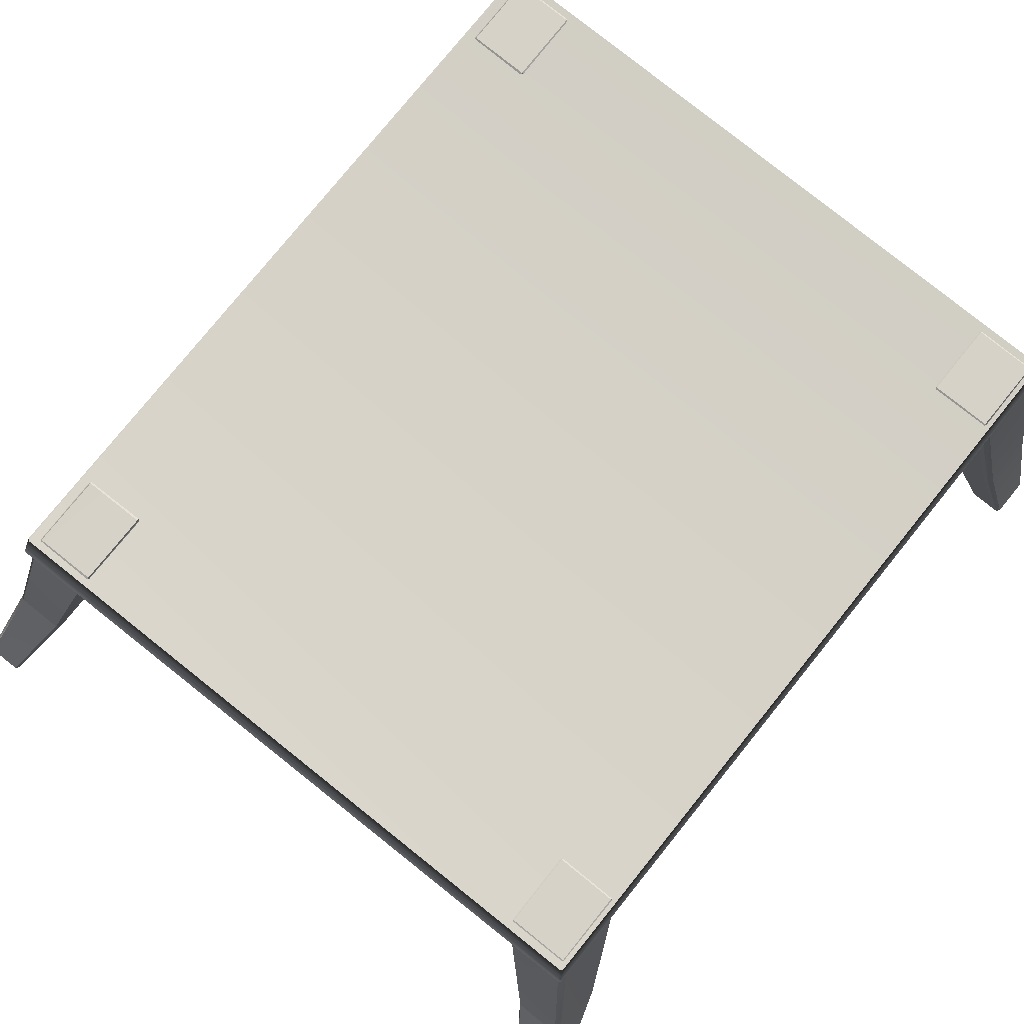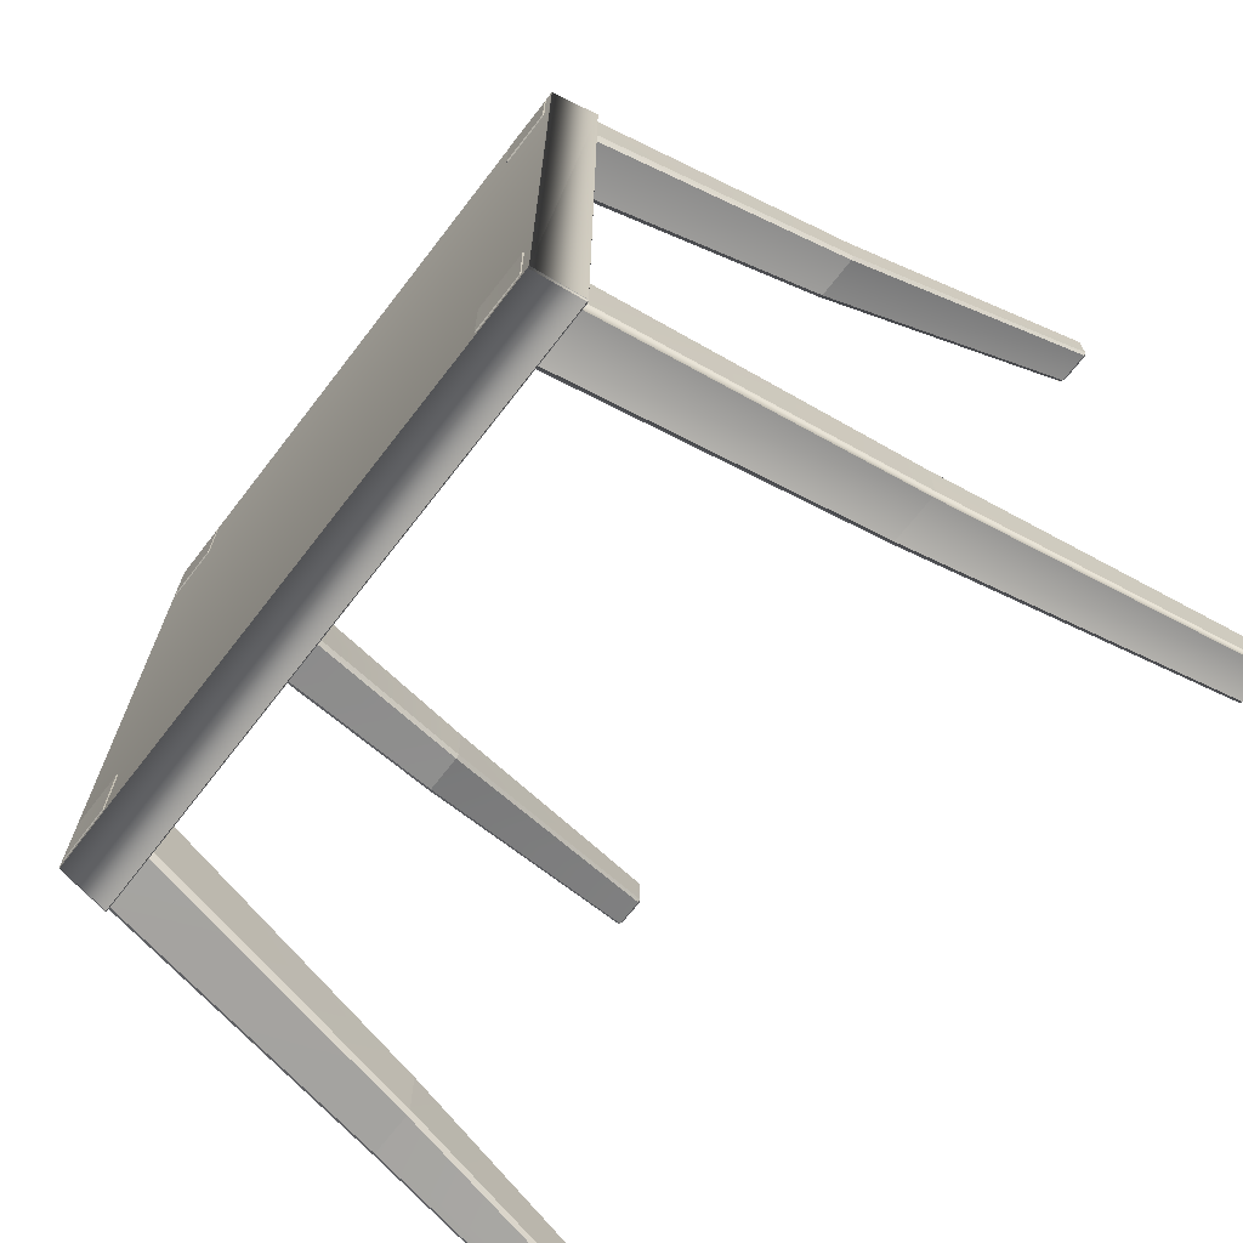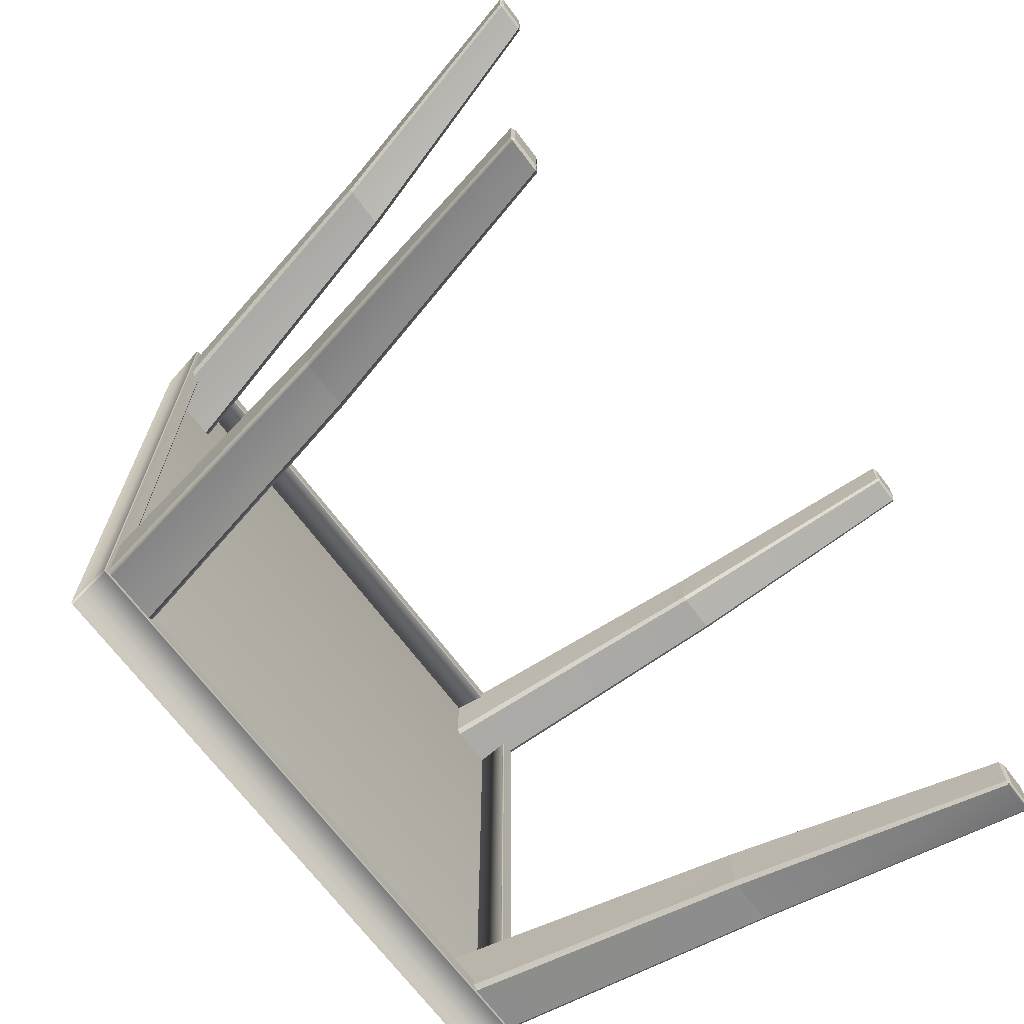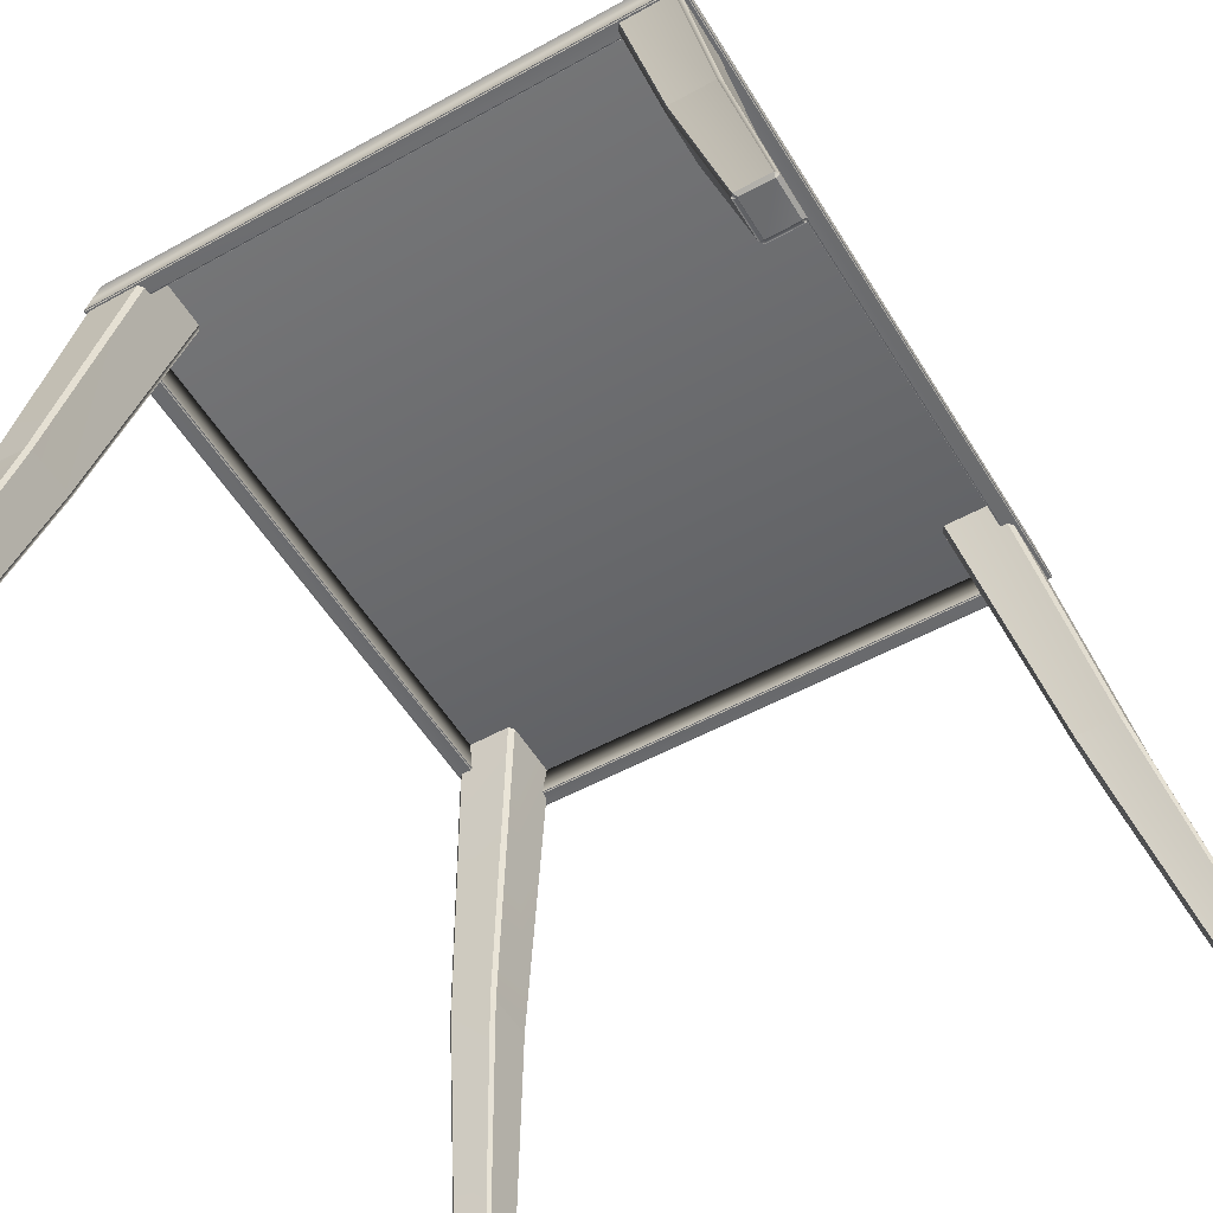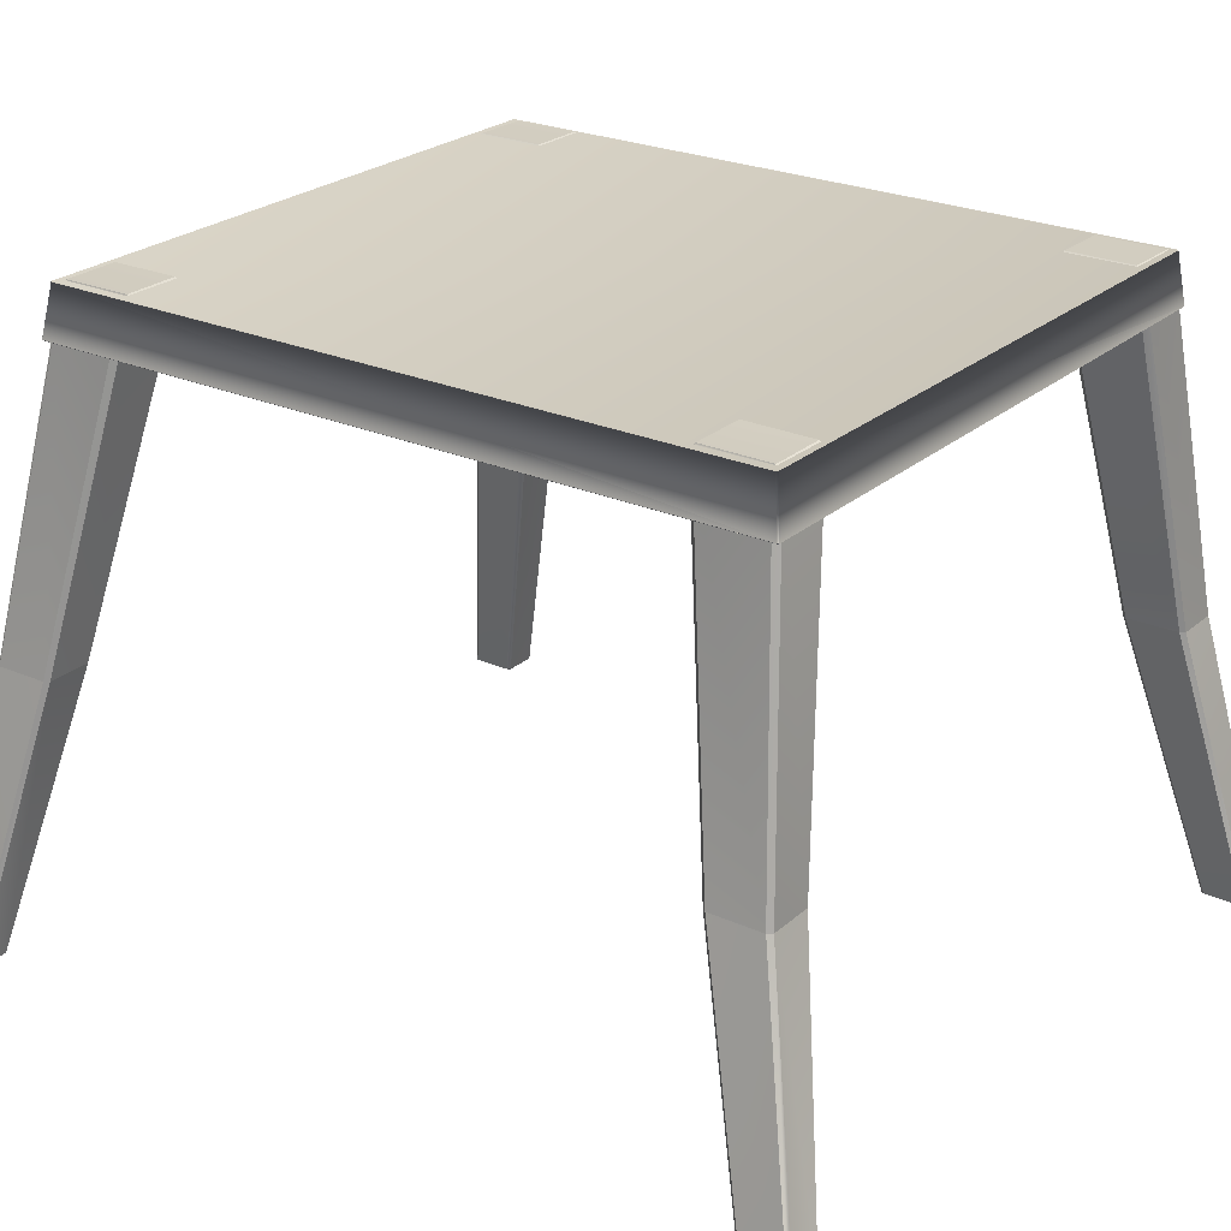
<metadata>
{"format":"obj","ext":"obj","renderer":"f3d","projection":"perspective","resolution":1024,"background":"white","views":[{"elev":78.2,"azim":-141.2,"up":"+Z"},{"elev":-69.6,"azim":52.2,"up":"+Y"},{"elev":-69.9,"azim":127.2,"up":"+Y"},{"elev":-53.6,"azim":30.6,"up":"+Z"},{"elev":24.5,"azim":126.0,"up":"+Z"}]}
</metadata>
<code>
o MeshChair_201_0_GeomSubset_1
v -0.1831 0.2626 0.4236
v -0.01442 0.2692 0.4192
v -0.01408 0.2836 0.4201
v -0.1838 0.2846 0.428
v -0.1842 0.2939 0.4273
v -0.01377 0.2927 0.4183
v -0.0146 0.258 0.4109
v -0.1759 0.2468 0.4119
v 0.1586 0.284 0.4265
v 0.1566 0.2848 0.4298
v 0.1552 0.2628 0.4249
v 0.1572 0.2621 0.4215
v 0.1574 0.294 0.4292
v 0.1709 0.2347 0.2086
v 0.1703 0.2072 0.2132
v 0.1692 0.2473 0.2066
v 0.1492 0.2464 0.4103
v 0.1476 0.247 0.4128
v 0.1622 0.1907 0.2161
v -0.2125 0.1995 -0.03869
v -0.2102 0.1915 -0.06873
v -0.2071 0.1905 -0.01923
v -0.2094 0.1911 -0.01605
v -0.2007 0.1747 -0.00262
v -0.1988 0.1742 -0.005287
v -0.1577 0.1426 0.02628
v -0.1508 0.1803 0.218
v -0.01475 0.1495 0.0265
v -0.01474 0.1768 0.2197
v -0.1916 0.191 0.2161
v -0.1399 0.2231 0.3849
v -0.1775 0.2462 0.4094
v -0.01474 0.2486 0.2055
v 0.1827 0.2061 -0.06898
v -0.01511 0.2065 -0.06637
v 0.1284 0.1425 0.02628
v 0.1214 0.1801 0.218
v 0.1697 0.1742 -0.005388
v 0.1716 0.1747 -0.002725
v -0.01475 0.1745 -0.004623
v 0.1805 0.191 -0.0162
v 0.1783 0.1904 -0.01938
v -0.01476 0.1907 -0.01804
v -0.01495 0.1918 -0.06671
v 0.1819 0.1914 -0.06893
v 0.1842 0.1994 -0.0389
v -0.2107 0.2062 -0.06876
v -0.1997 0.2352 0.208
v -0.1995 0.2078 0.213
v -0.1858 0.2838 0.4247
v -0.1977 0.2479 0.2059
v -0.1851 0.2618 0.4202
v 0.1112 0.223 0.3858
v -0.01465 0.234 0.3788
v -0.2138 0.1941 -0.01976
v -0.01448 0.1936 -0.03107
v -0.01409 0.1941 -0.05503
v -0.2146 0.1954 -0.05617
v -0.2151 0.1932 -0.07274
v -0.01372 0.1917 -0.07142
v -0.01469 0.2015 -0.02473
v -0.2052 0.1807 -0.01352
v 0.19 0.1939 -0.05588
v 0.1876 0.1968 -0.05586
v 0.1859 0.1952 -0.01967
v 0.1883 0.1923 -0.01969
v 0.1885 0.1948 -0.07232
v 0.1868 -0.02839 -0.05545
v 0.1861 -0.02881 -0.0194
v 0.1888 -0.2506 -0.05614
v 0.1849 -0.02809 -0.07188
v 0.1872 -0.2513 -0.07266
v 0.1864 -0.2534 -0.05613
v 0.1873 -0.2493 -0.01979
v 0.1781 -0.2396 0.002213
v 0.1761 -0.242 0.002214
v 0.185 -0.2521 -0.01979
v 0.1773 -0.02889 0.00226
v 0.1789 0.1792 -0.01349
v -0.217 -0.2504 -0.05621
v -0.2147 -0.2532 -0.0562
v -0.2138 -0.252 -0.01983
v -0.2162 -0.2491 -0.01983
v -0.2152 -0.2511 -0.07275
v -0.2156 -0.0288 -0.05626
v -0.2154 -0.02888 -0.02011
v -0.217 0.1925 -0.05619
v -0.2135 -0.02865 -0.07272
v -0.2161 0.1913 -0.01977
v -0.2072 -0.2395 0.002162
v -0.2053 -0.2419 0.002151
v -0.2072 0.1783 -0.01352
v -0.2068 -0.02889 0.00196
v -0.01476 -0.02886 -0.07361
v -0.01514 -0.249 -0.07263
v -0.01477 -0.0289 0.02825
v -0.01477 -0.1922 0.0158
v 0.1333 -0.1924 0.01646
v 0.133 -0.0289 0.01591
v -0.01477 -0.2413 0.001938
v -0.1627 -0.1924 0.01626
v -0.01476 0.1568 0.01337
v 0.134 0.1396 0.02304
v 0.1769 0.1815 -0.01348
v -0.01478 -0.2509 -0.01986
v -0.01498 -0.2514 -0.0561
v -0.1625 -0.0289 0.01585
v -0.1627 0.139 0.02258
v 0.1729 -0.272 -0.2659
v 0.2145 -0.2971 -0.4265
v 0.2336 -0.2971 -0.4265
v 0.199 -0.2721 -0.266
v 0.1289 -0.2454 -0.06979
v 0.1618 -0.2455 -0.06994
v 0.1613 -0.2018 -0.0676
v 0.1284 -0.2017 -0.06746
v 0.1286 -0.2417 -0.06762
v 0.1614 -0.2418 -0.06777
v 0.1677 -0.2457 -0.06816
v 0.1725 -0.2501 -0.09711
v 0.1742 0.1748 -0.09673
v 0.169 0.1699 -0.06789
v 0.1734 0.1749 -0.0973
v 0.1716 -0.2502 -0.09768
v -0.1599 -0.2016 -0.06763
v -0.1927 -0.2017 -0.06771
v -0.1928 -0.2416 -0.06787
v -0.16 -0.2416 -0.06779
v -0.16 0.1644 -0.06767
v -0.1927 0.1645 -0.06774
v -0.1926 0.1245 -0.06761
v -0.1599 0.1245 -0.06753
v 0.1629 0.1661 -0.06751
v 0.13 0.166 -0.06733
v 0.1298 0.1259 -0.06717
v 0.1627 0.1261 -0.06734
v -0.1886 -0.2359 -0.2668
v -0.2147 -0.2701 -0.4282
v -0.2337 -0.2701 -0.4282
v -0.2146 -0.2359 -0.2668
v -0.1601 -0.1985 -0.06977
v -0.1929 -0.1986 -0.06985
v 0.1616 -0.1988 -0.06974
v 0.1644 -0.2022 -0.06977
v 0.1646 -0.2422 -0.06994
v 0.1276 0.1663 -0.06947
v 0.1304 0.1697 -0.06949
v 0.166 0.1665 -0.06968
v 0.1633 0.1698 -0.06967
v -0.1928 0.1214 -0.06975
v -0.1956 0.1248 -0.06977
v -0.1929 0.1682 -0.06992
v -0.1957 0.1648 -0.06991
v -0.1575 -0.2419 -0.06995
v -0.1602 -0.2452 -0.06997
v -0.1574 -0.2019 -0.06978
v -0.1957 -0.2419 -0.07004
v -0.193 -0.2453 -0.07005
v 0.1631 0.1231 -0.06947
v 0.1659 0.1265 -0.0695
v -0.1957 -0.202 -0.06987
v -0.2168 -0.2385 -0.2668
v -0.2353 -0.272 -0.4282
v 0.1274 0.1262 -0.06929
v 0.1301 0.1229 -0.06929
v 0.1259 -0.202 -0.06959
v 0.1287 -0.1986 -0.06959
v 0.1261 -0.242 -0.06977
v -0.1574 0.1647 -0.06982
v -0.1602 0.1681 -0.06984
v -0.1864 0.1909 -0.2672
v -0.1886 0.1935 -0.2672
v -0.2131 0.2288 -0.429
v -0.2147 0.2307 -0.429
v -0.1573 0.1247 -0.06968
v -0.1601 0.1214 -0.06968
v 0.1998 0.1944 -0.2611
v 0.2337 0.2309 -0.4171
v 0.2143 0.2309 -0.4171
v 0.1735 0.1944 -0.261
v 0.2158 0.2289 -0.4185
v 0.2329 0.2289 -0.4185
v -0.2147 -0.272 -0.2669
v -0.2337 -0.2971 -0.4282
v -0.2147 -0.2971 -0.4282
v -0.1886 -0.2719 -0.2669
v -0.2161 -0.2951 -0.4297
v -0.2328 -0.2951 -0.4297
v 0.216 -0.2951 -0.4279
v 0.2156 -0.2947 -0.4279
v 0.2156 -0.2732 -0.4279
v 0.216 -0.2727 -0.4279
v 0.2329 -0.2951 -0.4279
v 0.2329 -0.2727 -0.4279
v 0.2332 -0.2732 -0.4279
v 0.2332 -0.2947 -0.4279
v 0.2145 -0.27 -0.4265
v 0.2129 -0.272 -0.4265
v 0.2129 -0.2952 -0.4265
v 0.2336 -0.27 -0.4265
v 0.2352 -0.272 -0.4265
v 0.1989 -0.236 -0.2659
v 0.1728 -0.2359 -0.2658
v 0.2019 0.1607 -0.261
v 0.2353 0.2053 -0.4171
v 0.2353 0.229 -0.4171
v 0.202 0.1918 -0.2611
v 0.2012 -0.2695 -0.266
v 0.2352 -0.2952 -0.4265
v -0.2146 0.1575 -0.2672
v -0.2337 0.2038 -0.429
v -0.2147 0.2038 -0.429
v -0.1886 0.1575 -0.2671
v 0.1712 0.1917 -0.261
v 0.2126 0.229 -0.4171
v 0.2126 0.2053 -0.4171
v 0.1712 0.1606 -0.2609
v 0.2011 -0.2386 -0.2659
v -0.2169 -0.2694 -0.2669
v -0.2353 -0.2952 -0.4282
v -0.2332 -0.2946 -0.4297
v -0.2332 -0.2732 -0.4297
v -0.1864 0.16 -0.2671
v -0.2131 0.2057 -0.429
v 0.1648 0.1662 -0.09731
v 0.1631 -0.2416 -0.09768
v 0.1639 0.1644 -0.09674
v 0.163 0.1653 -0.09674
v 0.1622 -0.2398 -0.09711
v 0.1613 -0.2407 -0.09711
v -0.1979 -0.25 -0.09782
v -0.1893 -0.2414 -0.09781
v -0.1875 -0.2405 -0.07833
v -0.1884 -0.2396 -0.07833
v -0.1883 0.1624 -0.07822
v -0.1874 0.1633 -0.07822
v 0.1612 -0.2407 -0.07821
v 0.1629 0.1653 -0.07784
v 0.1621 -0.2398 -0.07821
v 0.1638 0.1644 -0.07784
v -0.1958 0.1684 -0.06812
v -0.1987 0.1727 -0.09712
v -0.1988 -0.2499 -0.09724
v -0.1958 -0.2456 -0.06826
v -0.1949 -0.2465 -0.06826
v -0.1979 -0.2508 -0.09724
v -0.1978 0.1736 -0.09712
v -0.1978 0.1728 -0.09769
v -0.1949 0.1693 -0.06812
v 0.1715 -0.251 -0.09711
v 0.1668 -0.2466 -0.06816
v 0.1681 0.1708 -0.06789
v -0.2328 -0.2728 -0.4297
v -0.2161 -0.2728 -0.4297
v -0.2157 -0.2732 -0.4297
v -0.2157 -0.2946 -0.4297
v -0.2131 -0.2952 -0.4282
v -0.2131 -0.272 -0.4282
v -0.1864 -0.2693 -0.2669
v -0.1864 -0.2385 -0.2668
v -0.2168 0.1909 -0.2672
v -0.2353 0.2288 -0.429
v -0.2353 0.2057 -0.429
v -0.2168 0.1601 -0.2672
v -0.2332 0.2069 -0.4304
v -0.2332 0.2283 -0.4304
v 0.1707 -0.2694 -0.2659
v 0.1706 -0.2385 -0.2658
v -0.2328 0.2064 -0.4304
v -0.2328 0.2287 -0.4304
v -0.2161 0.2287 -0.4304
v -0.2161 0.2064 -0.4304
v -0.2157 0.2069 -0.4304
v -0.2157 0.2283 -0.4304
v -0.2337 0.2307 -0.429
v -0.2146 0.1935 -0.2672
v 0.1734 0.158 -0.2609
v 0.2143 0.2033 -0.4171
v 0.2337 0.2033 -0.4171
v 0.1997 0.1581 -0.261
v 0.2158 0.206 -0.4185
v 0.2153 0.2065 -0.4185
v 0.2153 0.2284 -0.4185
v 0.2329 0.206 -0.4185
v 0.2333 0.2284 -0.4185
v 0.2333 0.2065 -0.4185
v 0.1733 0.1757 -0.09673
v -0.1875 -0.2405 -0.09723
v -0.1883 0.1624 -0.09711
v -0.1884 -0.2396 -0.09723
v -0.1892 0.1642 -0.09769
v -0.1874 0.1633 -0.09711
f 109 111 110
f 109 112 111
f 113 112 109
f 113 114 112
f 115 117 116
f 115 118 117
f 119 121 120
f 119 122 121
f 123 120 121
f 123 124 120
f 125 127 126
f 125 128 127
f 129 131 130
f 129 132 131
f 133 135 134
f 133 136 135
f 137 139 138
f 137 140 139
f 141 140 137
f 141 142 140
f 143 144 115
f 114 118 145
f 146 147 134
f 148 133 149
f 150 151 131
f 152 130 153
f 154 155 128
f 156 154 128
f 156 128 125
f 157 127 158
f 159 136 160
f 142 126 161
f 161 140 142
f 161 162 140
f 162 139 140
f 162 163 139
f 164 135 165
f 166 167 116
f 116 168 166
f 116 117 168
f 168 117 113
f 169 129 170
f 170 171 169
f 170 172 171
f 172 173 171
f 172 174 173
f 175 176 132
f 156 125 141
f 177 179 178
f 177 180 179
f 181 178 179
f 181 182 178
f 149 180 177
f 149 147 180
f 183 185 184
f 183 186 185
f 187 184 185
f 187 188 184
f 158 186 183
f 158 155 186
f 189 191 190
f 191 189 192
f 192 189 193
f 192 193 194
f 194 193 195
f 195 193 196
f 197 191 192
f 197 198 191
f 190 191 198
f 190 198 199
f 189 190 199
f 189 199 110
f 192 200 197
f 192 194 200
f 201 200 194
f 201 194 195
f 202 197 200
f 202 203 197
f 143 203 202
f 143 167 203
f 204 206 205
f 204 207 206
f 160 207 204
f 160 148 207
f 148 160 136
f 148 136 133
f 112 145 208
f 112 114 145
f 111 112 208
f 111 208 209
f 210 212 211
f 210 213 212
f 150 213 210
f 150 176 213
f 214 216 215
f 214 217 216
f 146 217 214
f 146 164 217
f 134 164 146
f 134 135 164
f 144 118 115
f 144 145 118
f 145 144 218
f 145 218 208
f 208 218 201
f 208 201 209
f 147 133 134
f 147 149 133
f 151 130 131
f 151 153 130
f 155 127 128
f 155 158 127
f 157 126 127
f 157 161 126
f 161 157 219
f 161 219 162
f 162 219 220
f 162 220 163
f 221 163 220
f 221 222 163
f 135 159 165
f 135 136 159
f 167 115 116
f 167 143 115
f 152 129 130
f 152 170 129
f 114 117 118
f 114 113 117
f 131 176 150
f 131 132 176
f 142 125 126
f 142 141 125
f 169 132 129
f 169 175 132
f 175 169 171
f 175 171 223
f 223 171 173
f 223 173 224
f 225 124 123
f 225 226 124
f 227 226 225
f 227 225 228
f 227 229 226
f 230 226 229
f 226 231 124
f 226 232 231
f 233 235 234
f 235 233 236
f 236 233 237
f 236 237 238
f 238 237 239
f 238 239 240
f 241 243 242
f 241 244 243
f 243 244 245
f 243 245 246
f 243 246 231
f 231 242 243
f 241 242 247
f 247 242 248
f 231 248 242
f 241 247 249
f 245 250 246
f 245 251 250
f 241 245 244
f 245 241 249
f 245 249 251
f 251 249 252
f 251 252 119
f 119 252 122
f 219 158 183
f 219 157 158
f 220 219 183
f 220 183 184
f 188 222 221
f 222 188 253
f 253 188 187
f 253 187 254
f 254 187 255
f 255 187 256
f 220 188 221
f 220 184 188
f 185 256 187
f 185 257 256
f 255 256 257
f 255 257 258
f 254 255 258
f 254 258 138
f 253 254 138
f 222 253 139
f 253 138 139
f 222 139 163
f 186 154 259
f 186 155 154
f 185 186 259
f 185 259 257
f 259 258 257
f 259 260 258
f 154 260 259
f 154 156 260
f 137 258 260
f 137 138 258
f 141 137 260
f 141 260 156
f 261 263 262
f 261 264 263
f 265 262 263
f 265 266 262
f 153 264 261
f 153 151 264
f 218 143 202
f 218 144 143
f 201 218 202
f 201 202 200
f 109 199 267
f 109 110 199
f 113 109 267
f 113 267 168
f 268 199 198
f 268 267 199
f 166 267 268
f 166 168 267
f 203 166 268
f 203 167 166
f 197 203 268
f 197 268 198
f 213 175 223
f 213 176 175
f 212 213 223
f 212 223 224
f 269 266 265
f 266 269 270
f 270 269 271
f 271 269 272
f 271 272 273
f 271 273 274
f 271 274 173
f 271 173 174
f 274 224 173
f 274 273 224
f 212 224 273
f 212 273 272
f 272 211 212
f 272 269 211
f 269 263 211
f 269 265 263
f 266 275 262
f 266 270 275
f 172 275 174
f 172 276 275
f 170 276 172
f 170 152 276
f 210 263 264
f 210 211 263
f 150 210 264
f 150 264 151
f 261 275 276
f 261 262 275
f 153 261 276
f 153 276 152
f 277 279 278
f 277 280 279
f 165 280 277
f 165 159 280
f 281 283 282
f 283 281 181
f 181 281 284
f 181 284 182
f 182 284 285
f 285 284 286
f 206 182 285
f 206 178 182
f 283 181 179
f 283 179 215
f 282 283 215
f 282 215 216
f 216 281 282
f 216 278 281
f 284 281 278
f 284 278 279
f 286 284 279
f 286 279 205
f 214 179 180
f 214 215 179
f 146 214 180
f 146 180 147
f 204 279 280
f 204 205 279
f 160 204 280
f 160 280 159
f 207 149 177
f 207 148 149
f 206 207 177
f 206 177 178
f 217 165 277
f 217 164 165
f 216 217 277
f 216 277 278
f 229 240 239
f 229 227 240
f 252 247 287
f 252 249 247
f 121 252 287
f 121 287 123
f 121 122 252
f 288 237 233
f 288 230 237
f 289 234 235
f 289 290 234
f 290 289 291
f 290 291 232
f 234 290 288
f 234 288 233
f 289 235 236
f 289 236 292
f 228 236 238
f 228 292 236
f 228 238 240
f 228 240 227
f 291 123 248
f 291 225 123
f 232 291 248
f 232 248 231
f 292 225 291
f 289 292 291
f 292 228 225
f 288 290 232
f 250 120 124
f 124 246 250
f 124 231 246
f 119 120 250
f 119 250 251
f 248 287 247
f 248 123 287
f 230 232 226
f 230 288 232
f 237 230 229
f 237 229 239
f 111 196 193
f 111 209 196
f 195 209 201
f 195 196 209
f 193 110 111
f 193 189 110
f 270 174 275
f 270 271 174
f 285 205 206
f 285 286 205

</code>
